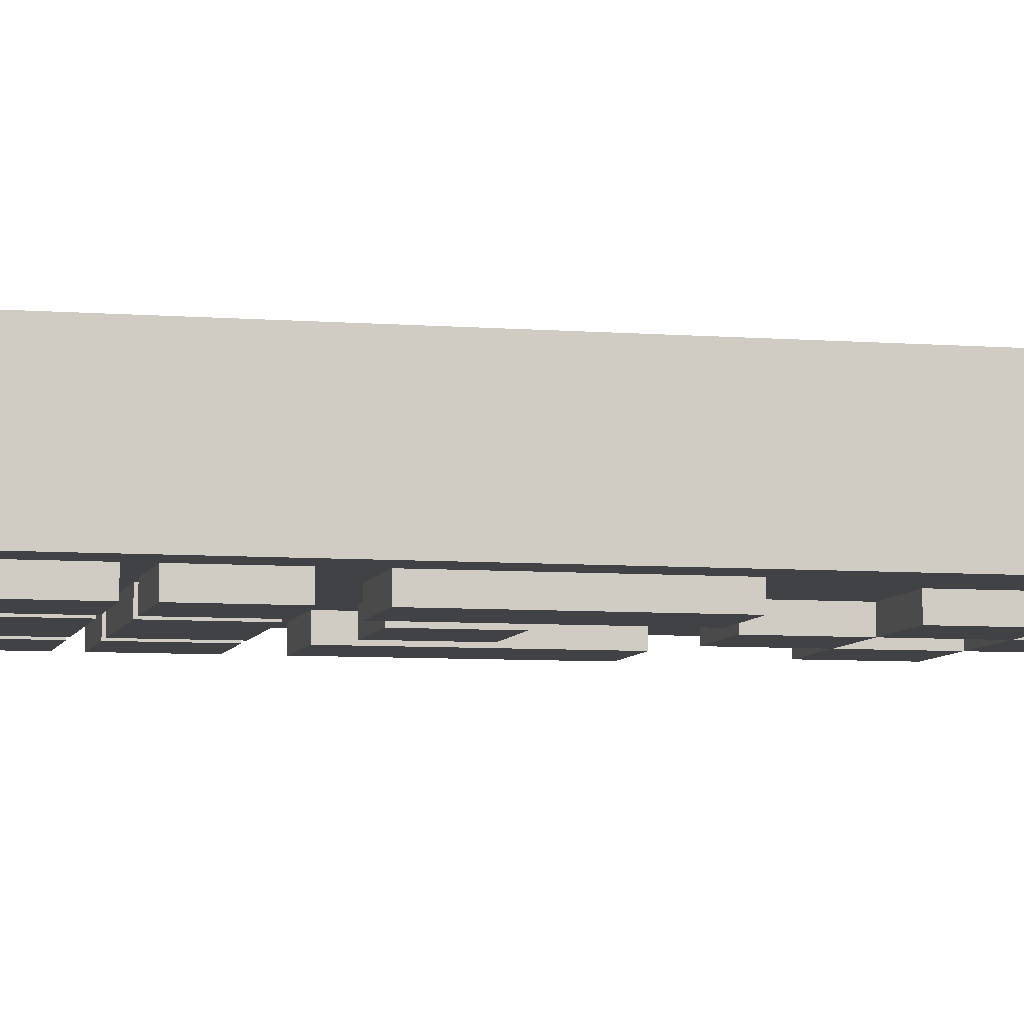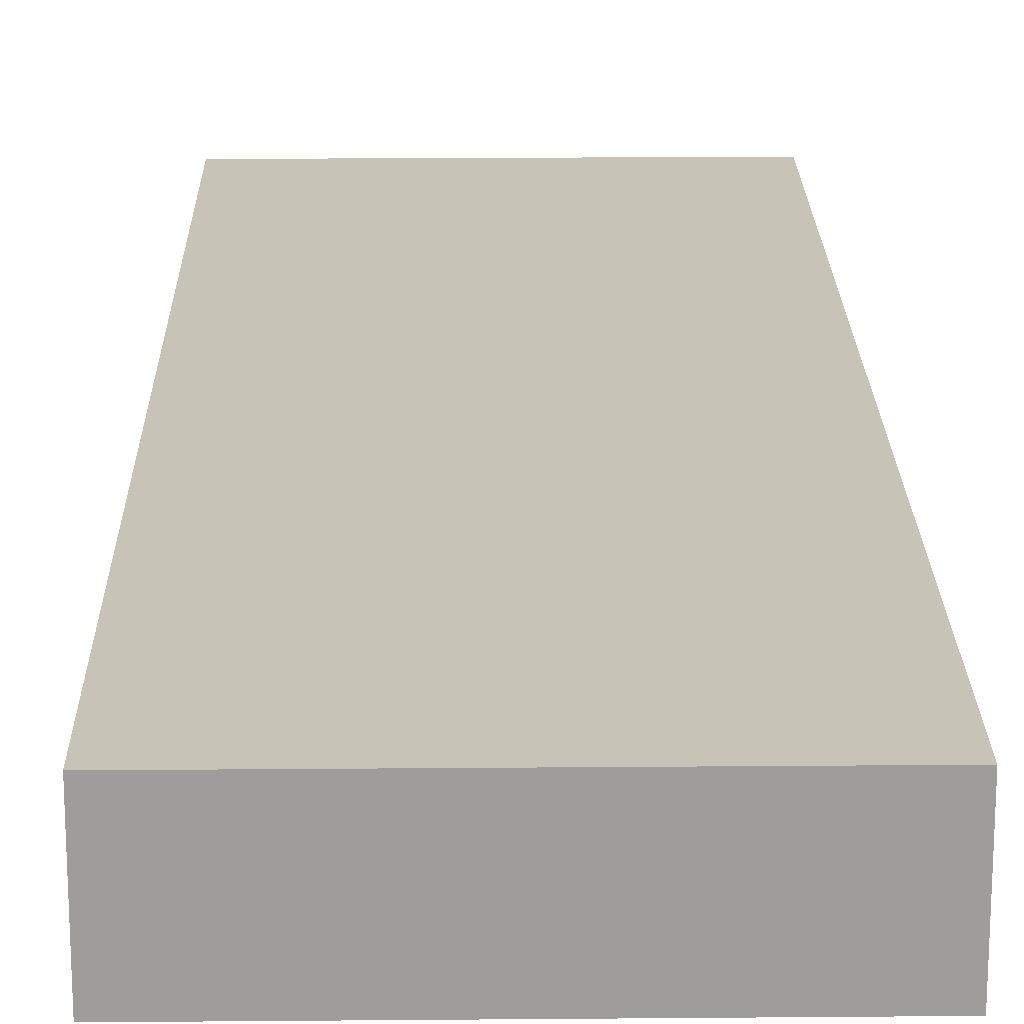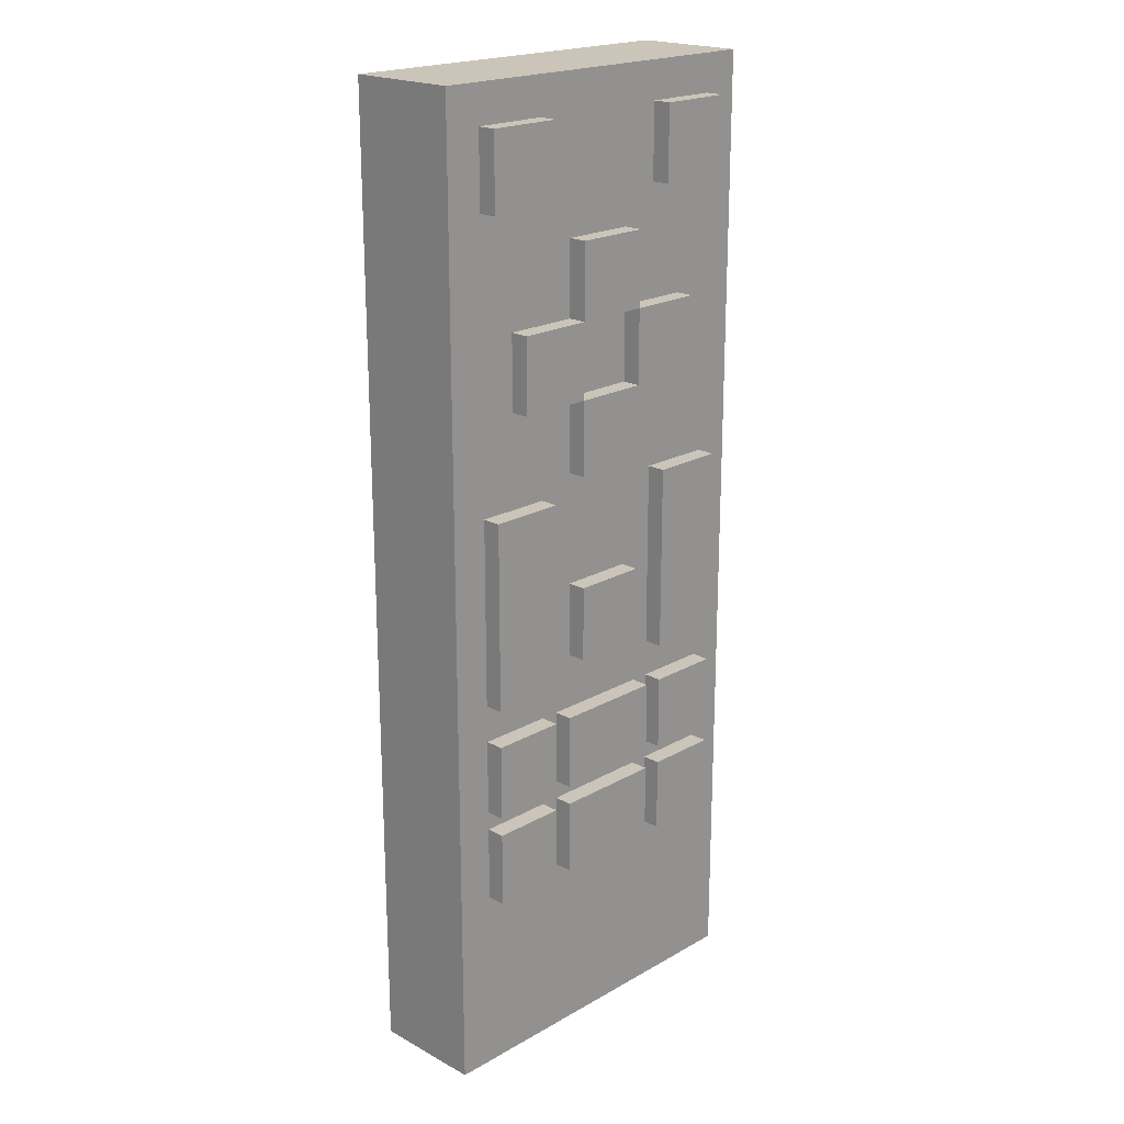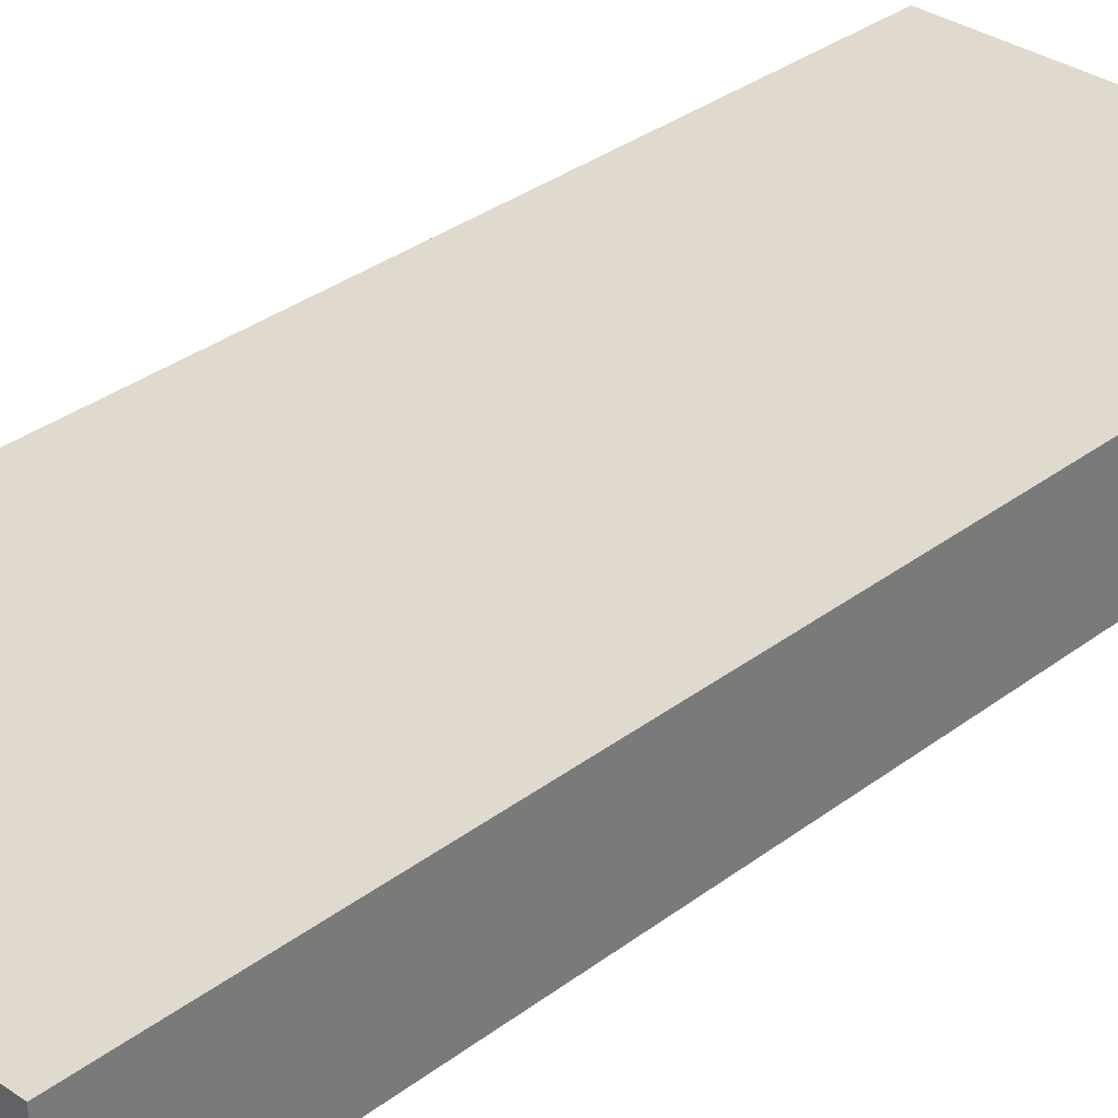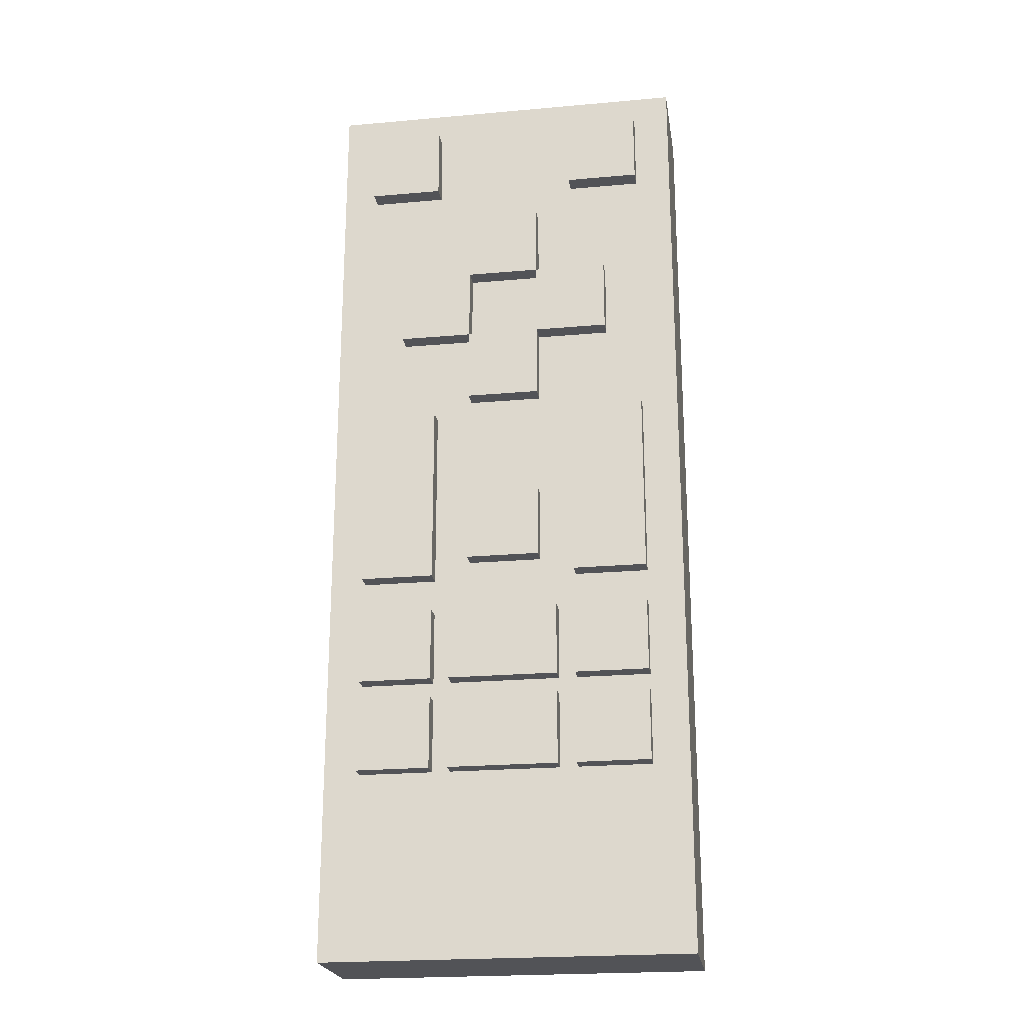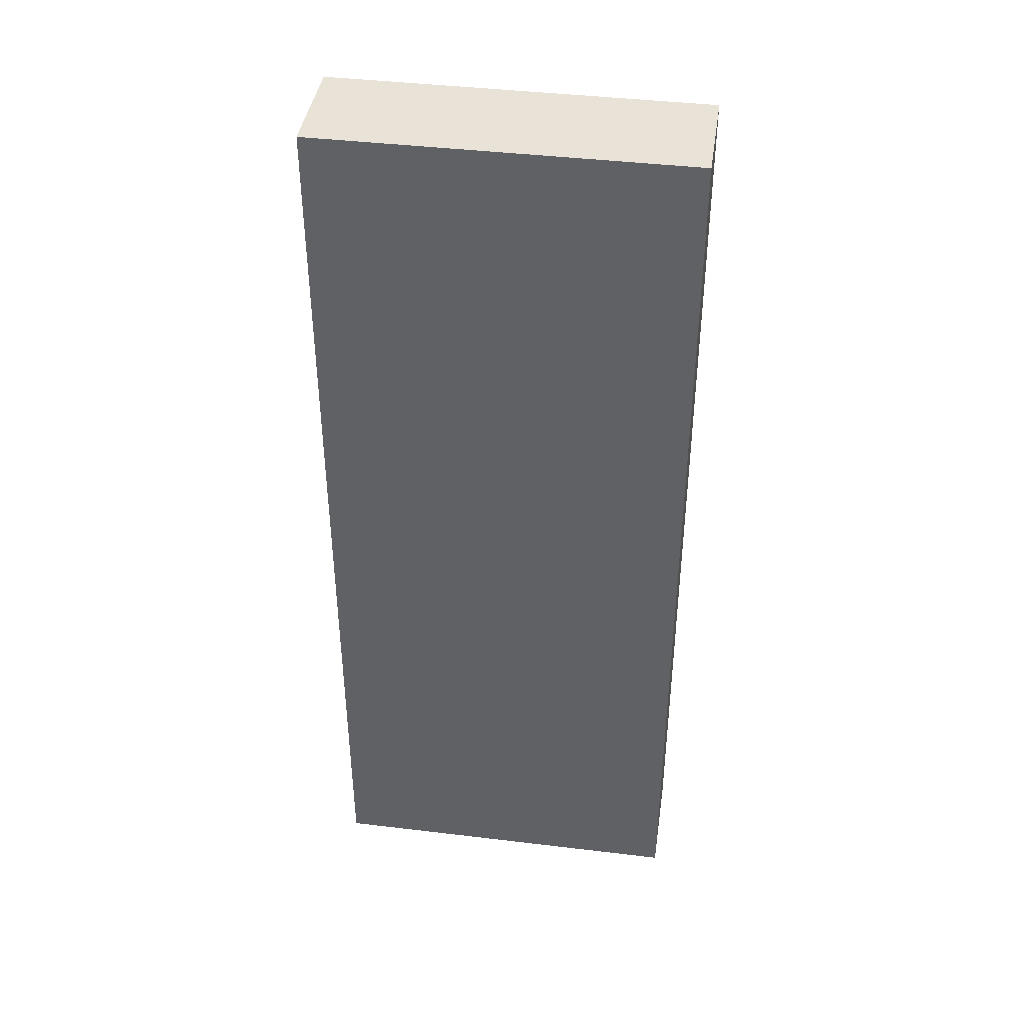
<metadata>
{"format":"obj","ext":"obj","renderer":"f3d","projection":"perspective","resolution":1024,"background":"white","views":[{"elev":-6.7,"azim":77.1,"up":"+Z"},{"elev":19.7,"azim":-0.9,"up":"+Z"},{"elev":20.5,"azim":134.3,"up":"+Y"},{"elev":32.6,"azim":43.6,"up":"+Z"},{"elev":-22.3,"azim":-171.2,"up":"+Y"},{"elev":41.6,"azim":8.3,"up":"+Y"}]}
</metadata>
<code>
o base
v 0.3125 1.125 0.0625
v 0.3125 1.125 -0.125
v 0.3125 -0.5 0.0625
v 0.3125 -0.5 -0.125
v -0.3125 1.125 -0.125
v -0.3125 1.125 0.0625
v -0.3125 -0.5 -0.125
v -0.3125 -0.5 0.0625
f 4 7 5 2
f 3 4 2 1
f 8 3 1 6
f 7 8 6 5
f 6 1 2 5
f 7 4 3 8
o on
v 0.25 1.062 -0.09375
v 0.25 1.062 -0.1562
v 0.25 0.9375 -0.09375
v 0.25 0.9375 -0.1562
v 0.125 1.062 -0.1562
v 0.125 1.062 -0.09375
v 0.125 0.9375 -0.1562
v 0.125 0.9375 -0.09375
f 12 15 13 10
f 11 12 10 9
f 16 11 9 14
f 15 16 14 13
f 14 9 10 13
f 15 12 11 16
o cube
v 0.0625 0.625 -0.09375
v 0.0625 0.625 -0.1562
v 0.0625 0.5 -0.09375
v 0.0625 0.5 -0.1562
v -0.0625 0.625 -0.1562
v -0.0625 0.625 -0.09375
v -0.0625 0.5 -0.1562
v -0.0625 0.5 -0.09375
f 20 23 21 18
f 19 20 18 17
f 24 19 17 22
f 23 24 22 21
f 22 17 18 21
f 23 20 19 24
o mute
v -0.125 1.062 -0.09375
v -0.125 1.062 -0.1562
v -0.125 0.9375 -0.09375
v -0.125 0.9375 -0.1562
v -0.25 1.062 -0.1562
v -0.25 1.062 -0.09375
v -0.25 0.9375 -0.1562
v -0.25 0.9375 -0.09375
f 28 31 29 26
f 27 28 26 25
f 32 27 25 30
f 31 32 30 29
f 30 25 26 29
f 31 28 27 32
o cube
v -0.125 0.09375 -0.09375
v -0.125 0.09375 -0.1562
v -0.125 -0.03125 -0.09375
v -0.125 -0.03125 -0.1562
v -0.25 0.09375 -0.1562
v -0.25 0.09375 -0.09375
v -0.25 -0.03125 -0.1562
v -0.25 -0.03125 -0.09375
f 36 39 37 34
f 35 36 34 33
f 40 35 33 38
f 39 40 38 37
f 38 33 34 37
f 39 36 35 40
o cube
v 0.25 0.09375 -0.09375
v 0.25 0.09375 -0.1562
v 0.25 -0.03125 -0.09375
v 0.25 -0.03125 -0.1562
v 0.125 0.09375 -0.1562
v 0.125 0.09375 -0.09375
v 0.125 -0.03125 -0.1562
v 0.125 -0.03125 -0.09375
f 44 47 45 42
f 43 44 42 41
f 48 43 41 46
f 47 48 46 45
f 46 41 42 45
f 47 44 43 48
o cube
v 0.09375 0.09375 -0.09375
v 0.09375 0.09375 -0.1562
v 0.09375 -0.03125 -0.09375
v 0.09375 -0.03125 -0.1562
v -0.09375 0.09375 -0.1562
v -0.09375 0.09375 -0.09375
v -0.09375 -0.03125 -0.1562
v -0.09375 -0.03125 -0.09375
f 52 55 53 50
f 51 52 50 49
f 56 51 49 54
f 55 56 54 53
f 54 49 50 53
f 55 52 51 56
o cube
v 0.25 -0.0625 -0.09375
v 0.25 -0.0625 -0.1562
v 0.25 -0.1875 -0.09375
v 0.25 -0.1875 -0.1562
v 0.125 -0.0625 -0.1562
v 0.125 -0.0625 -0.09375
v 0.125 -0.1875 -0.1562
v 0.125 -0.1875 -0.09375
f 60 63 61 58
f 59 60 58 57
f 64 59 57 62
f 63 64 62 61
f 62 57 58 61
f 63 60 59 64
o cube
v 0.09375 -0.0625 -0.09375
v 0.09375 -0.0625 -0.1562
v 0.09375 -0.1875 -0.09375
v 0.09375 -0.1875 -0.1562
v -0.09375 -0.0625 -0.1562
v -0.09375 -0.0625 -0.09375
v -0.09375 -0.1875 -0.1562
v -0.09375 -0.1875 -0.09375
f 68 71 69 66
f 67 68 66 65
f 72 67 65 70
f 71 72 70 69
f 70 65 66 69
f 71 68 67 72
o cube
v -0.125 -0.0625 -0.09375
v -0.125 -0.0625 -0.1562
v -0.125 -0.1875 -0.09375
v -0.125 -0.1875 -0.1562
v -0.25 -0.0625 -0.1562
v -0.25 -0.0625 -0.09375
v -0.25 -0.1875 -0.1562
v -0.25 -0.1875 -0.09375
f 76 79 77 74
f 75 76 74 73
f 80 75 73 78
f 79 80 78 77
f 78 73 74 77
f 79 76 75 80
o cube
v -0.125 0.4688 -0.09375
v -0.125 0.4688 -0.1562
v -0.125 0.1562 -0.09375
v -0.125 0.1562 -0.1562
v -0.25 0.4688 -0.1562
v -0.25 0.4688 -0.09375
v -0.25 0.1562 -0.1562
v -0.25 0.1562 -0.09375
f 84 87 85 82
f 83 84 82 81
f 88 83 81 86
f 87 88 86 85
f 86 81 82 85
f 87 84 83 88
o cube
v 0.25 0.4688 -0.09375
v 0.25 0.4688 -0.1562
v 0.25 0.1562 -0.09375
v 0.25 0.1562 -0.1562
v 0.125 0.4688 -0.1562
v 0.125 0.4688 -0.09375
v 0.125 0.1562 -0.1562
v 0.125 0.1562 -0.09375
f 92 95 93 90
f 91 92 90 89
f 96 91 89 94
f 95 96 94 93
f 94 89 90 93
f 95 92 91 96
o cube
v 0.0625 0.3125 -0.09375
v 0.0625 0.3125 -0.1562
v 0.0625 0.1875 -0.09375
v 0.0625 0.1875 -0.1562
v -0.0625 0.3125 -0.1562
v -0.0625 0.3125 -0.09375
v -0.0625 0.1875 -0.1562
v -0.0625 0.1875 -0.09375
f 100 103 101 98
f 99 100 98 97
f 104 99 97 102
f 103 104 102 101
f 102 97 98 101
f 103 100 99 104
o cube
v -0.0625 0.75 -0.09375
v -0.0625 0.75 -0.1562
v -0.0625 0.625 -0.09375
v -0.0625 0.625 -0.1562
v -0.1875 0.75 -0.1562
v -0.1875 0.75 -0.09375
v -0.1875 0.625 -0.1562
v -0.1875 0.625 -0.09375
f 108 111 109 106
f 107 108 106 105
f 112 107 105 110
f 111 112 110 109
f 110 105 106 109
f 111 108 107 112
o cube
v 0.1875 0.75 -0.09375
v 0.1875 0.75 -0.1562
v 0.1875 0.625 -0.09375
v 0.1875 0.625 -0.1562
v 0.0625 0.75 -0.1562
v 0.0625 0.75 -0.09375
v 0.0625 0.625 -0.1562
v 0.0625 0.625 -0.09375
f 116 119 117 114
f 115 116 114 113
f 120 115 113 118
f 119 120 118 117
f 118 113 114 117
f 119 116 115 120
o cube
v 0.0625 0.875 -0.09375
v 0.0625 0.875 -0.1562
v 0.0625 0.75 -0.09375
v 0.0625 0.75 -0.1562
v -0.0625 0.875 -0.1562
v -0.0625 0.875 -0.09375
v -0.0625 0.75 -0.1562
v -0.0625 0.75 -0.09375
f 124 127 125 122
f 123 124 122 121
f 128 123 121 126
f 127 128 126 125
f 126 121 122 125
f 127 124 123 128

</code>
